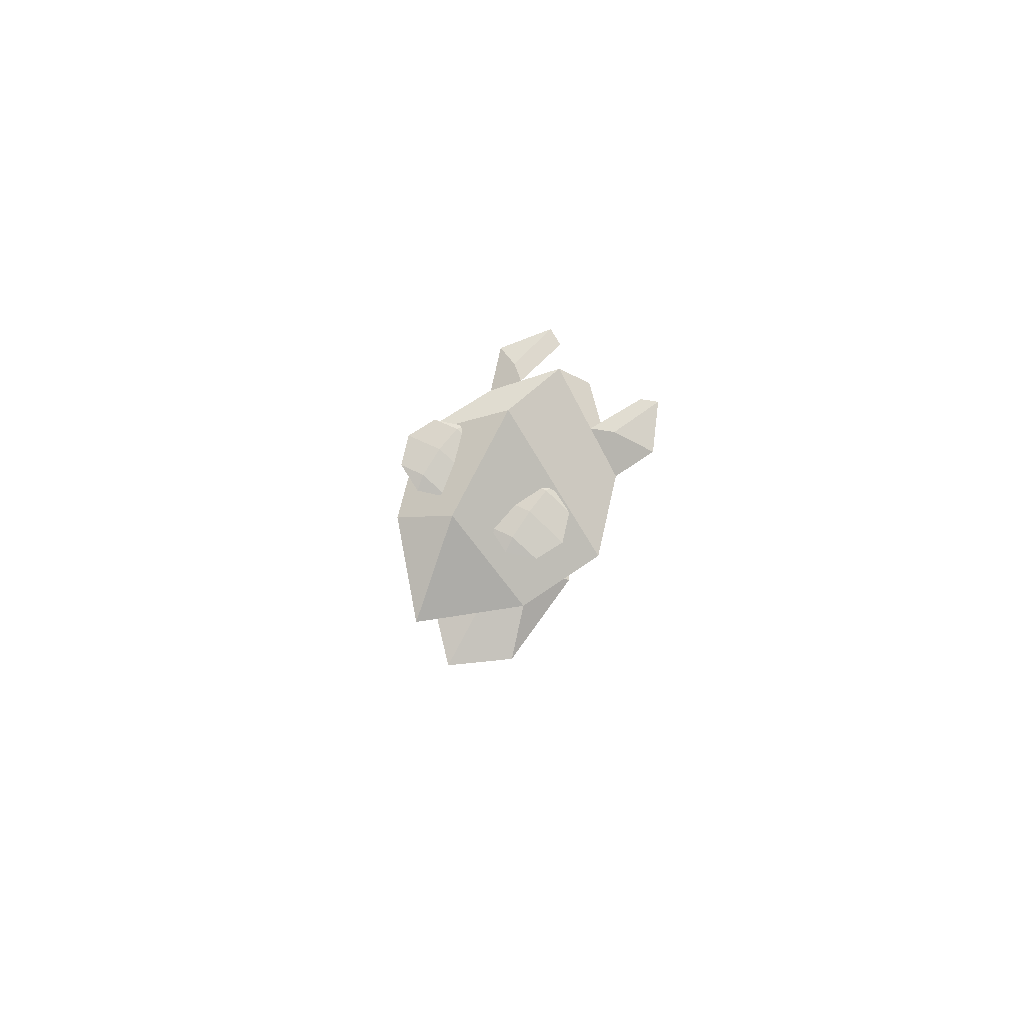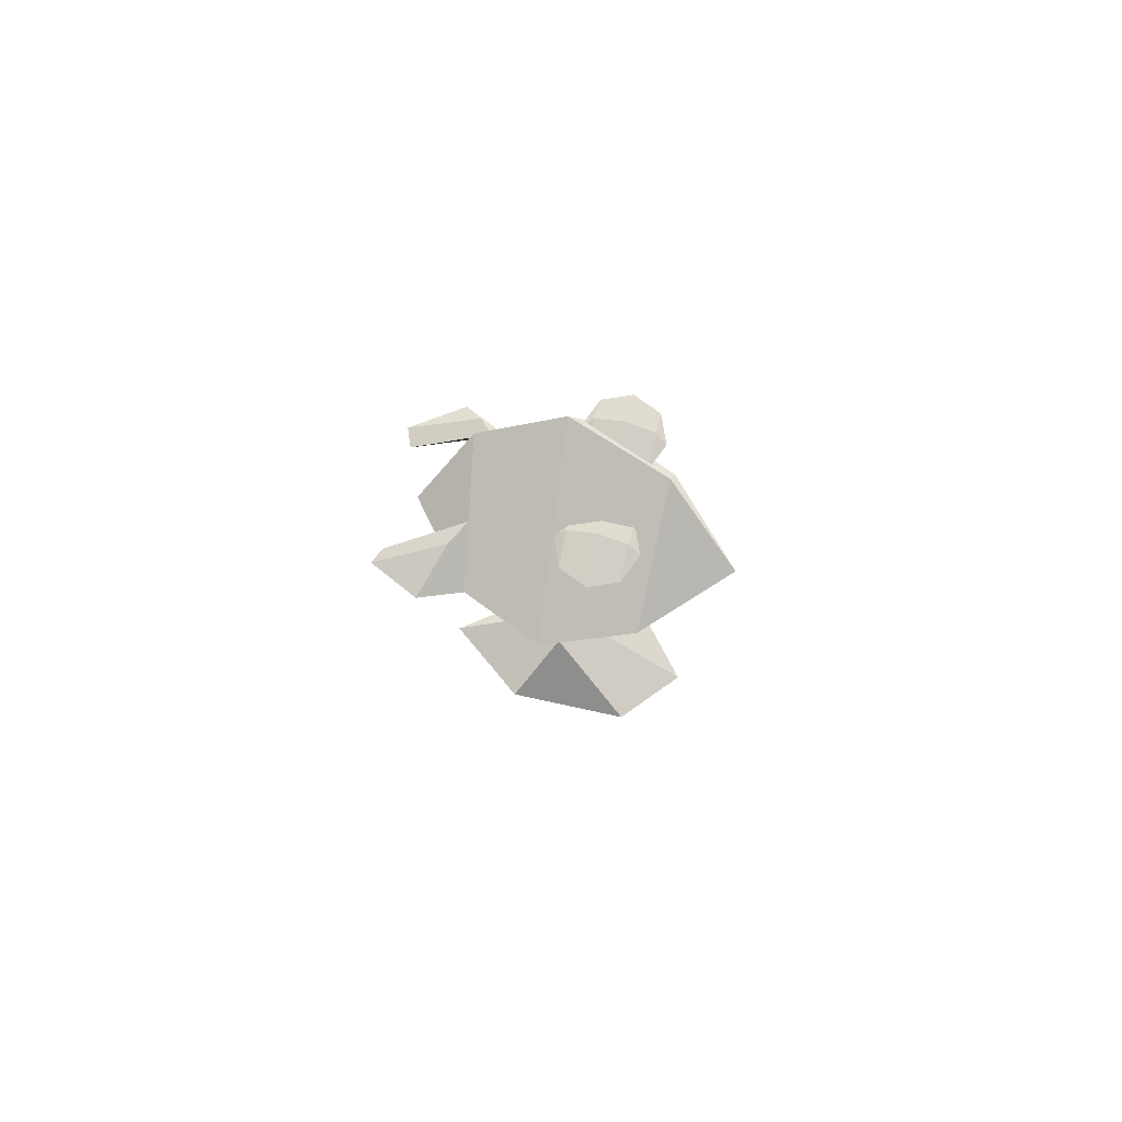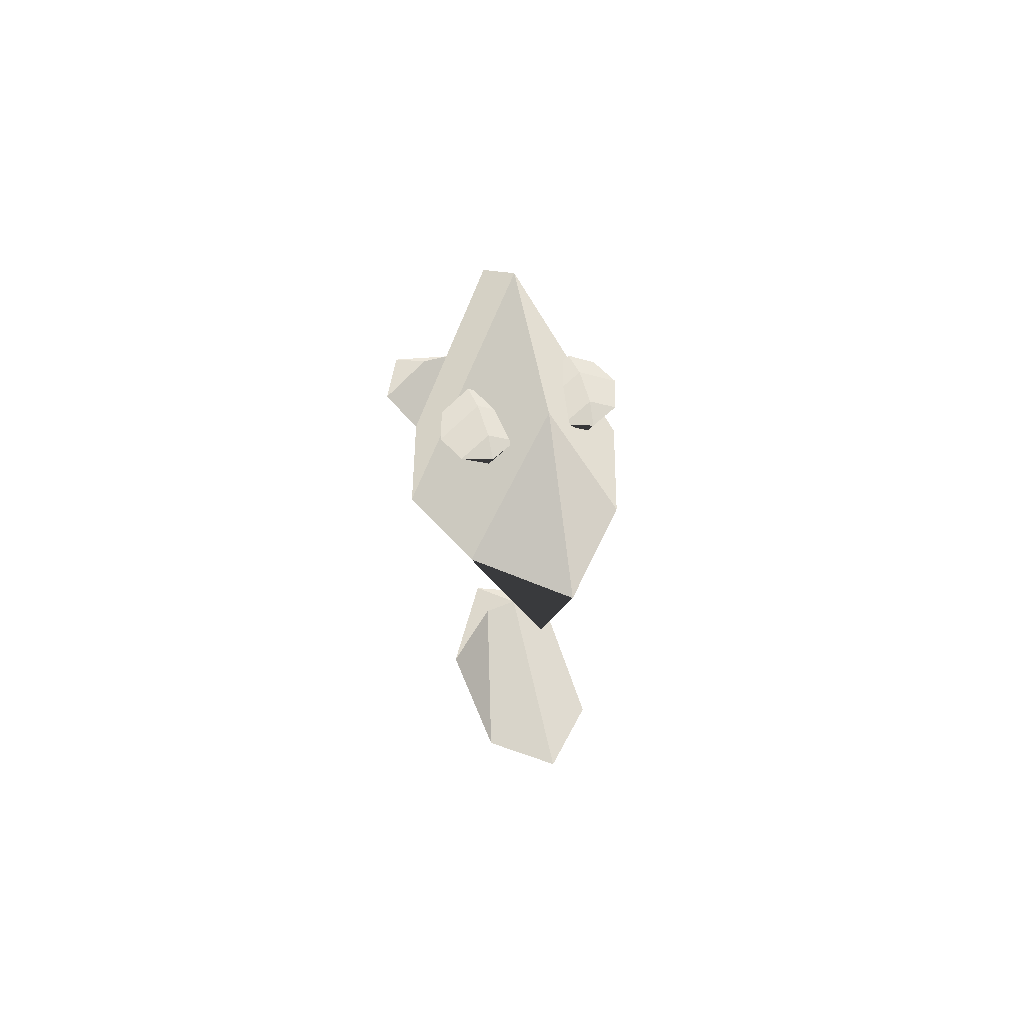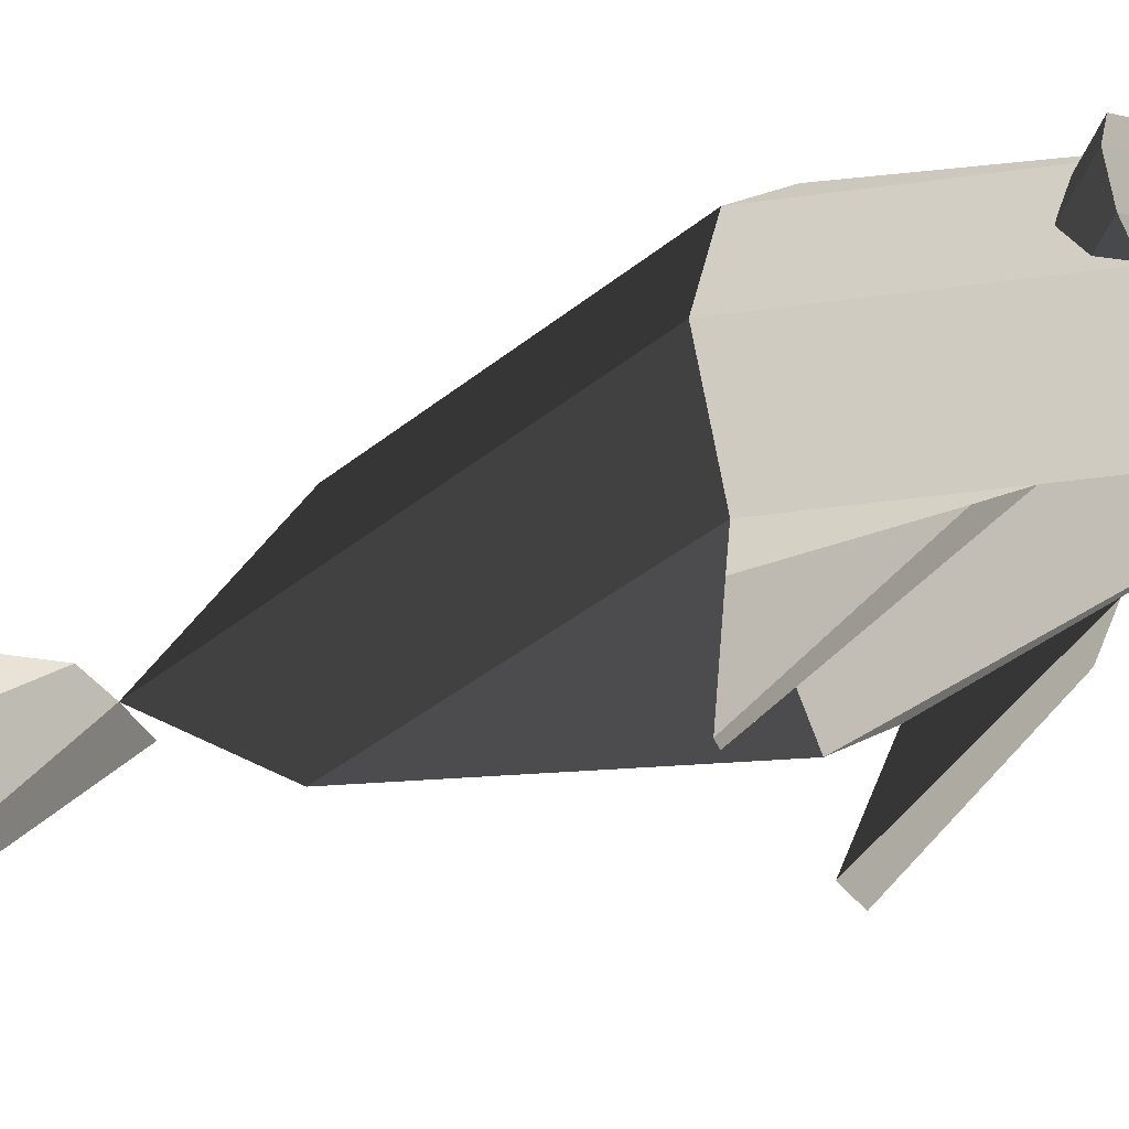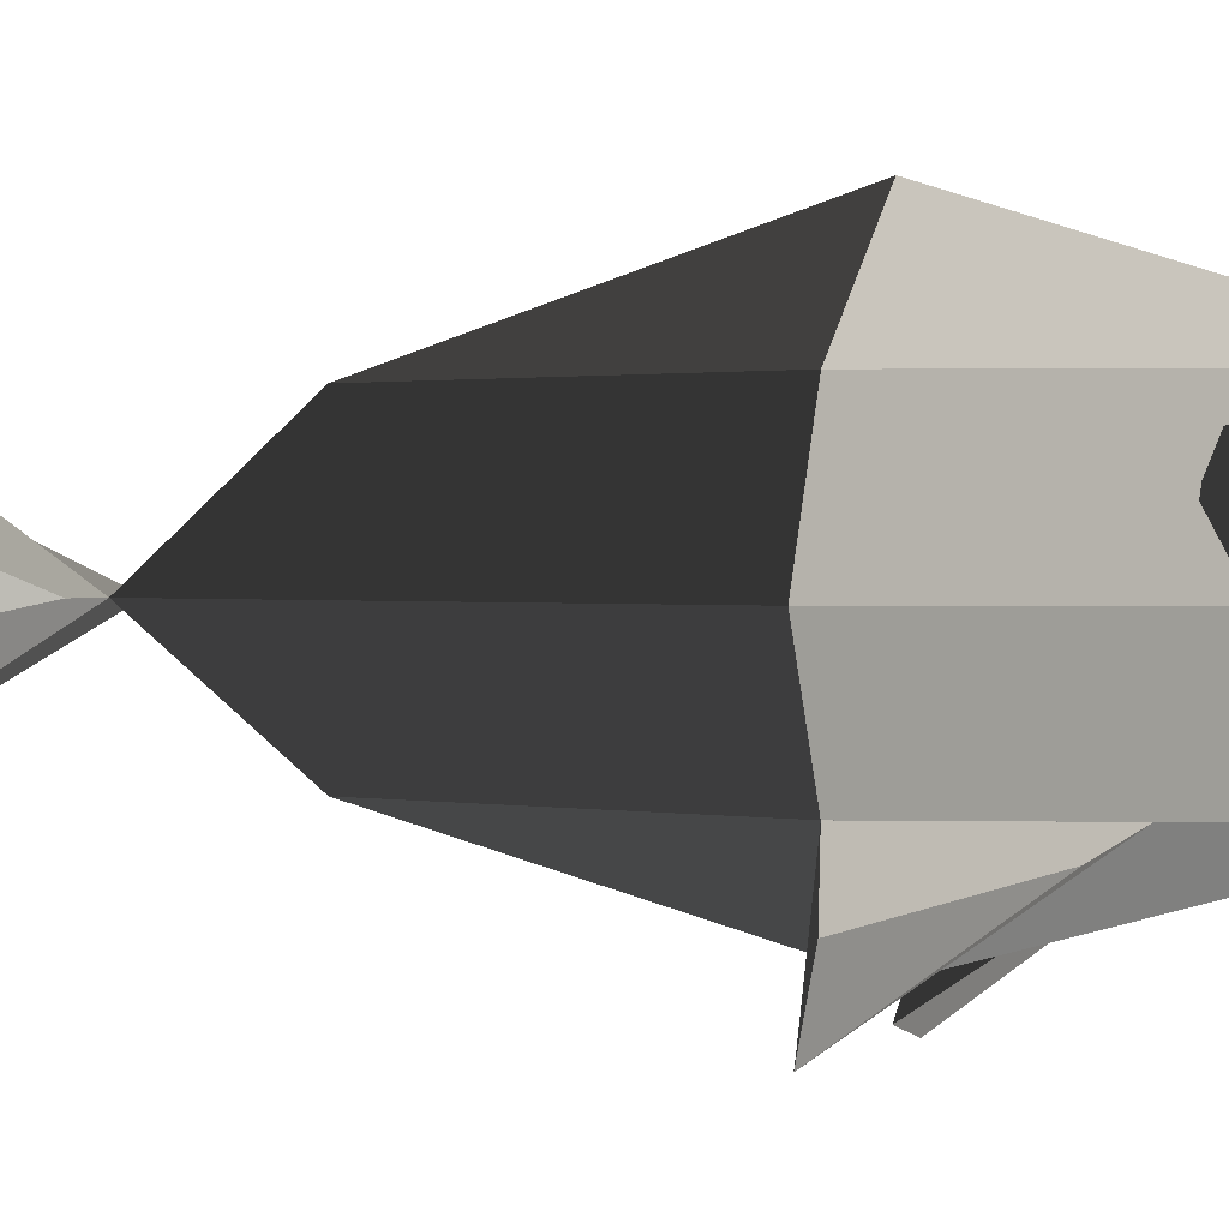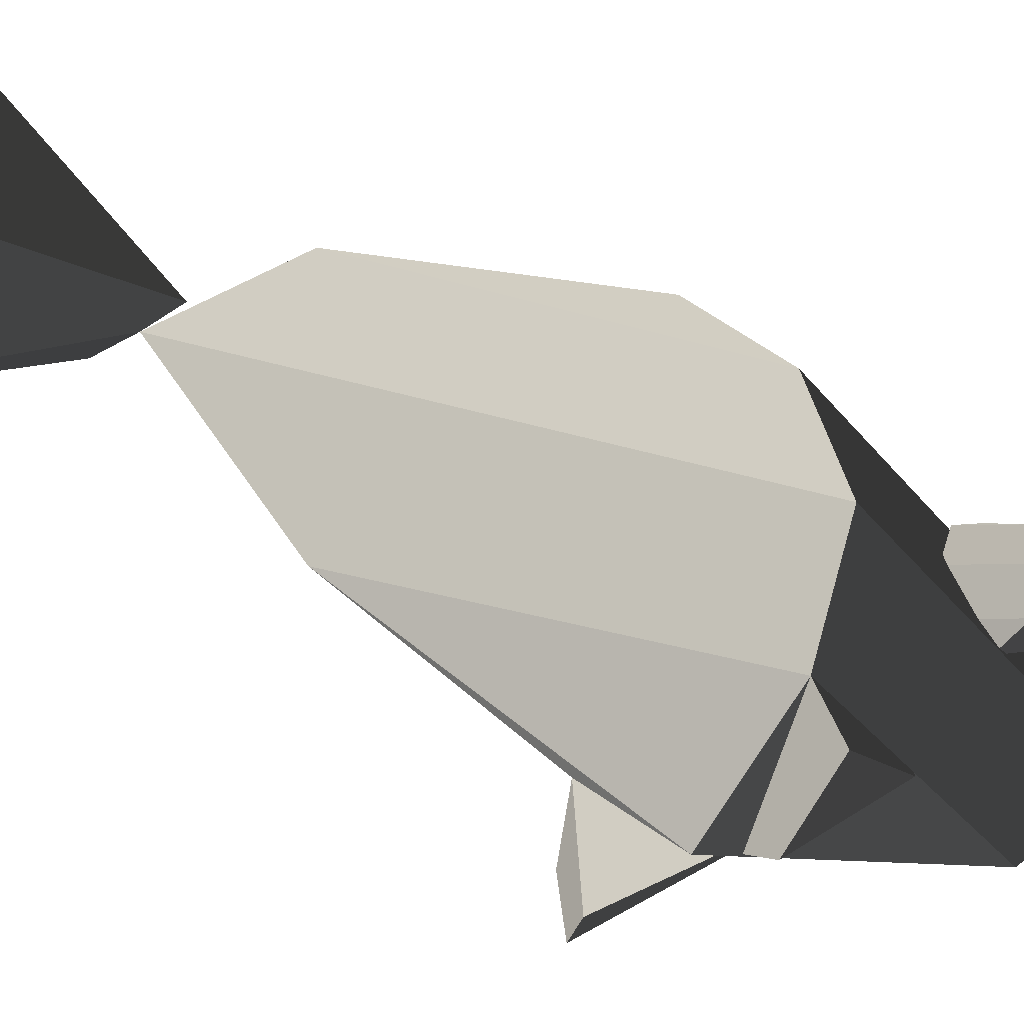
<metadata>
{"format":"obj","ext":"obj","renderer":"f3d","projection":"perspective","resolution":1024,"background":"white","views":[{"elev":78.7,"azim":-144.7,"up":"+Z"},{"elev":75.8,"azim":103.6,"up":"+Z"},{"elev":62.7,"azim":158.9,"up":"+Z"},{"elev":-37.6,"azim":-61.6,"up":"+Y"},{"elev":0.9,"azim":-66.5,"up":"+Y"},{"elev":-28.2,"azim":-133.9,"up":"+Y"}]}
</metadata>
<code>
o Sphere
v -0.4391 1.775 -3.117
v -0.4391 1.068 -2.221
v 0.268 2.546 -0.05822
v 0.5609 1.775 -0.05822
v 0.268 1.068 -0.05822
v -0.4391 3.228 -0.05822
v -0.4391 2.546 2.104
v -0.4391 1.775 3
v -0.4391 1.068 2.104
v -0.4391 0.4805 -0.05822
v -0.4391 2.546 -2.221
v -0.4391 0.5754 -5.193
v -0.4391 3.033 -5.028
v -0.1398 1.776 -3.129
v 0.1302 1.345 -5.206
v 0.1302 2.534 -5.041
v 0.01027 2.114 1.132
v 0.01027 1.876 1.231
v 0.2489 2.353 1.469
v 0.3477 2.114 1.469
v 0.2489 1.876 1.469
v 0.01027 2.452 1.469
v 0.01027 2.353 1.708
v 0.01027 2.114 1.807
v 0.01027 1.876 1.708
v 0.01027 1.777 1.469
v -0.2283 2.353 1.469
v -0.3271 2.114 1.469
v -0.2283 1.876 1.469
v 0.01027 2.353 1.231
v 0.02248 0.284 -0.2396
v -0.06935 1.068 0.9735
v 0.08381 1.775 1.401
v -0.06935 2.546 0.9735
v 0.09833 0.932 0.7851
v 0.421 0.6928 -0.00818
v 0.1755 0.2246 -0.1895
v -1.146 2.546 -0.05822
v -1.439 1.775 -0.05822
v -1.146 1.068 -0.05822
v -0.7384 1.776 -3.129
v -1.008 1.345 -5.206
v -1.008 2.534 -5.041
v -0.8885 2.114 1.132
v -0.8885 1.876 1.231
v -1.127 2.353 1.469
v -1.226 2.114 1.469
v -1.127 1.876 1.469
v -0.8885 2.452 1.469
v -0.8885 2.353 1.708
v -0.8885 2.114 1.807
v -0.8885 1.876 1.708
v -0.8885 1.777 1.469
v -0.6499 2.353 1.469
v -0.5511 2.114 1.469
v -0.6499 1.876 1.469
v -0.8885 2.353 1.231
v -0.9007 0.284 -0.2396
v -0.8089 1.068 0.9735
v -0.962 1.775 1.401
v -0.8089 2.546 0.9735
v -0.9766 0.932 0.7851
v -1.299 0.6928 -0.00818
v -1.054 0.2246 -0.1895
f 10 2 5
f 1 11 3 4
f 2 1 4 5
f 11 6 3
f 32 33 8 9
f 3 6 7 34
f 10 5 32 9
f 33 34 7 8
f 12 13 1
f 15 14 16
f 1 13 16 14
f 13 12 15 16
f 12 1 14 15
f 26 18 21
f 17 30 19 20
f 18 17 20 21
f 30 22 19
f 26 21 25
f 20 19 23 24
f 21 20 24 25
f 19 22 23
f 26 25 29
f 24 23 27 28
f 25 24 28 29
f 23 22 27
f 26 29 18
f 28 27 30 17
f 29 28 17 18
f 27 22 30
f 4 3 34 33
f 5 4 33 32
f 32 31 37 35
f 35 37 36
f 31 5 36 37
f 5 32 35 36
f 31 32 5
f 10 40 2
f 1 39 38 11
f 2 40 39 1
f 11 38 6
f 59 9 8 60
f 38 61 7 6
f 10 9 59 40
f 60 8 7 61
f 42 43 41
f 1 41 43 13
f 13 43 42 12
f 12 42 41 1
f 53 48 45
f 44 47 46 57
f 45 48 47 44
f 57 46 49
f 53 52 48
f 47 51 50 46
f 48 52 51 47
f 46 50 49
f 53 56 52
f 51 55 54 50
f 52 56 55 51
f 50 54 49
f 53 45 56
f 55 44 57 54
f 56 45 44 55
f 54 57 49
f 39 60 61 38
f 40 59 60 39
f 59 62 64 58
f 62 63 64
f 58 64 63 40
f 40 63 62 59
f 58 40 59

</code>
